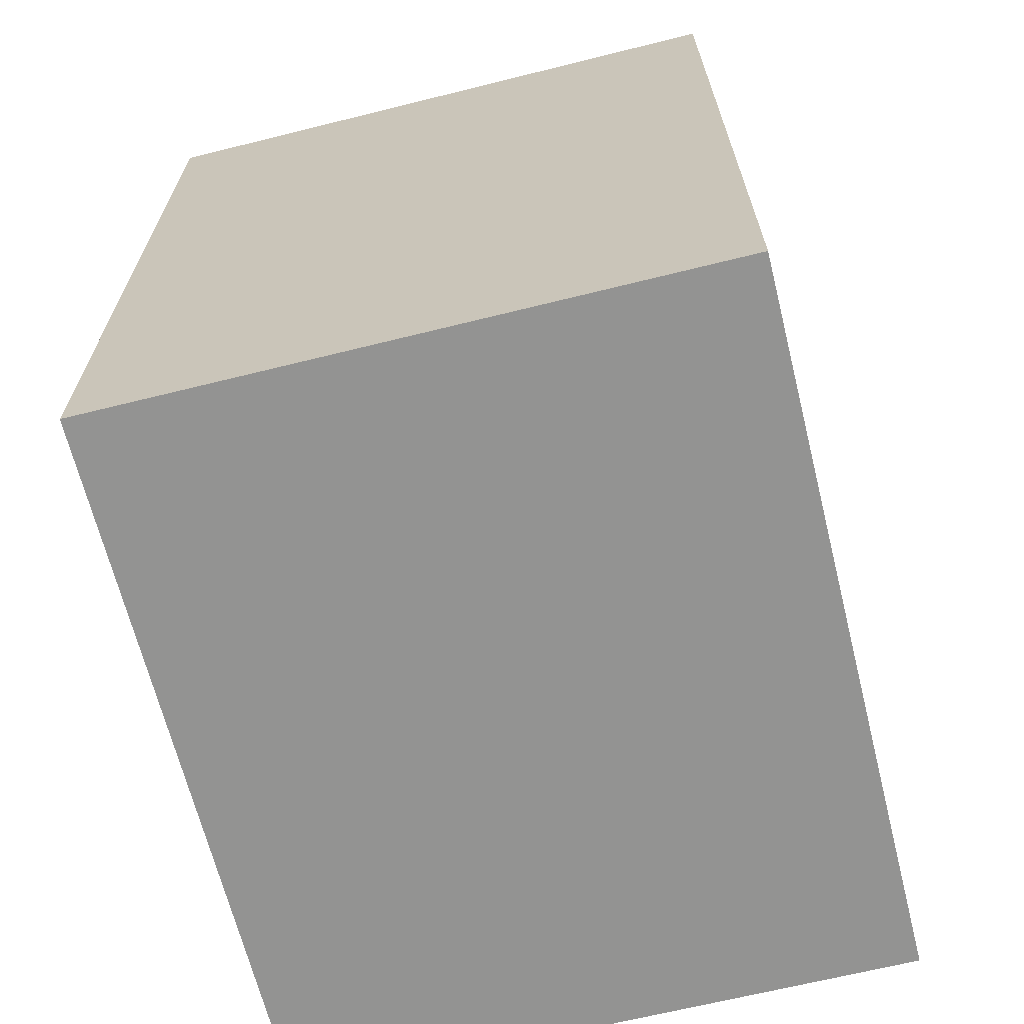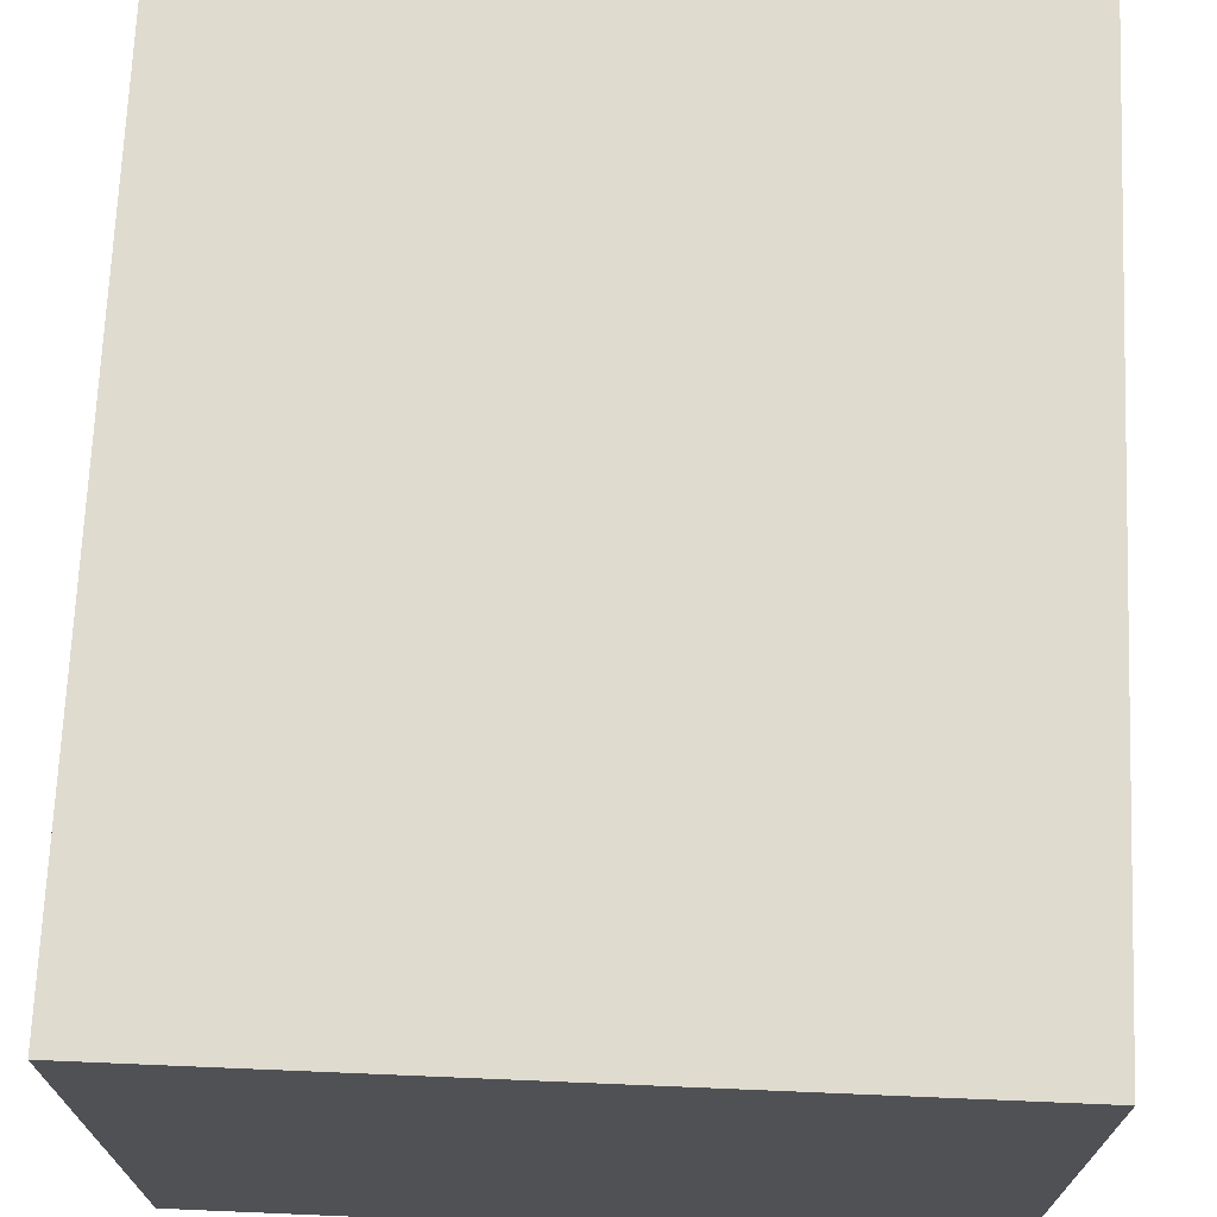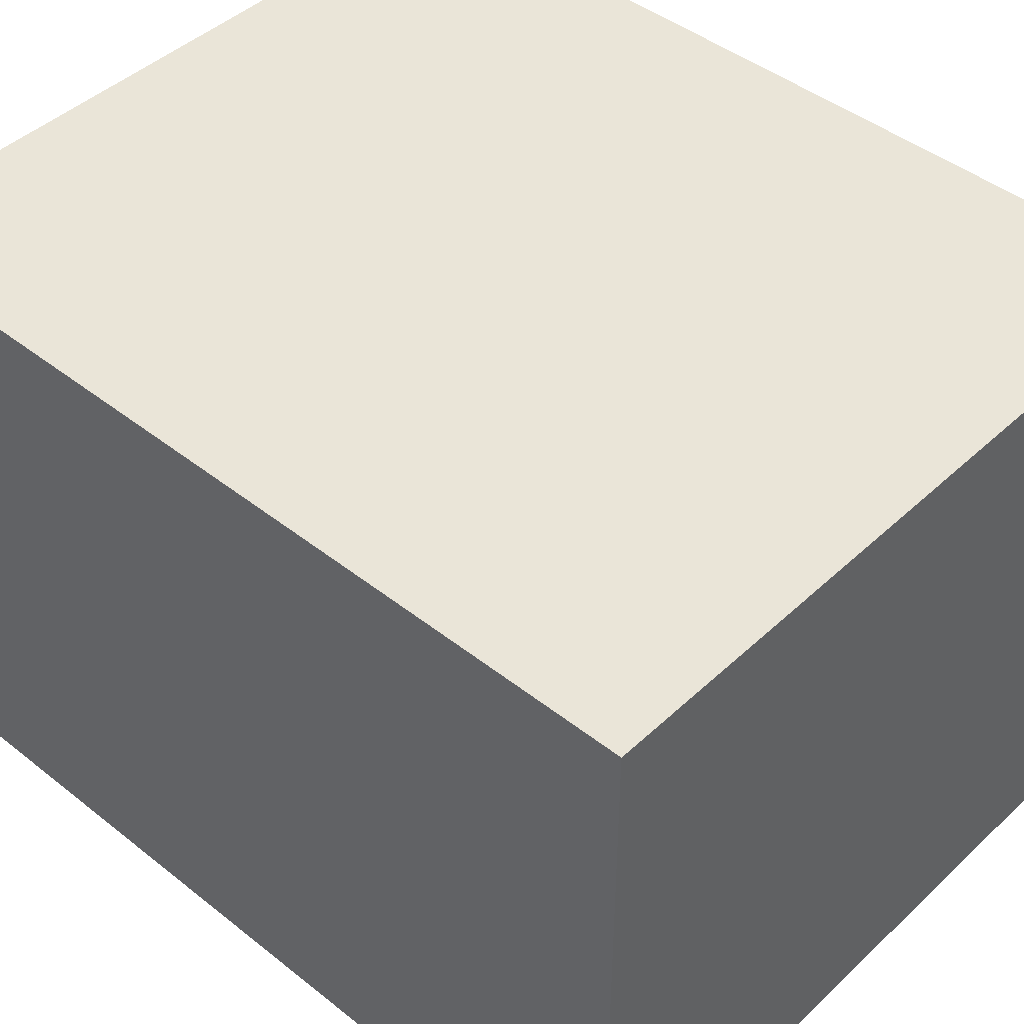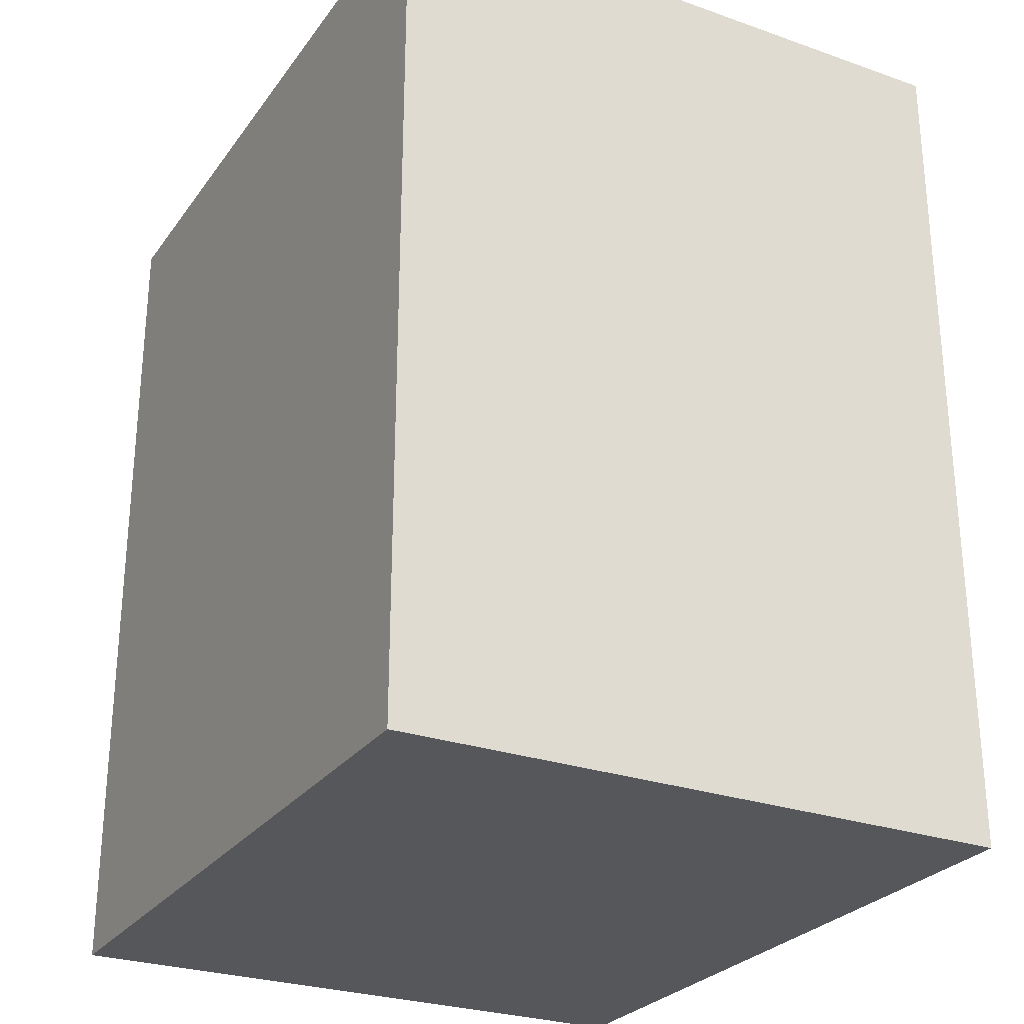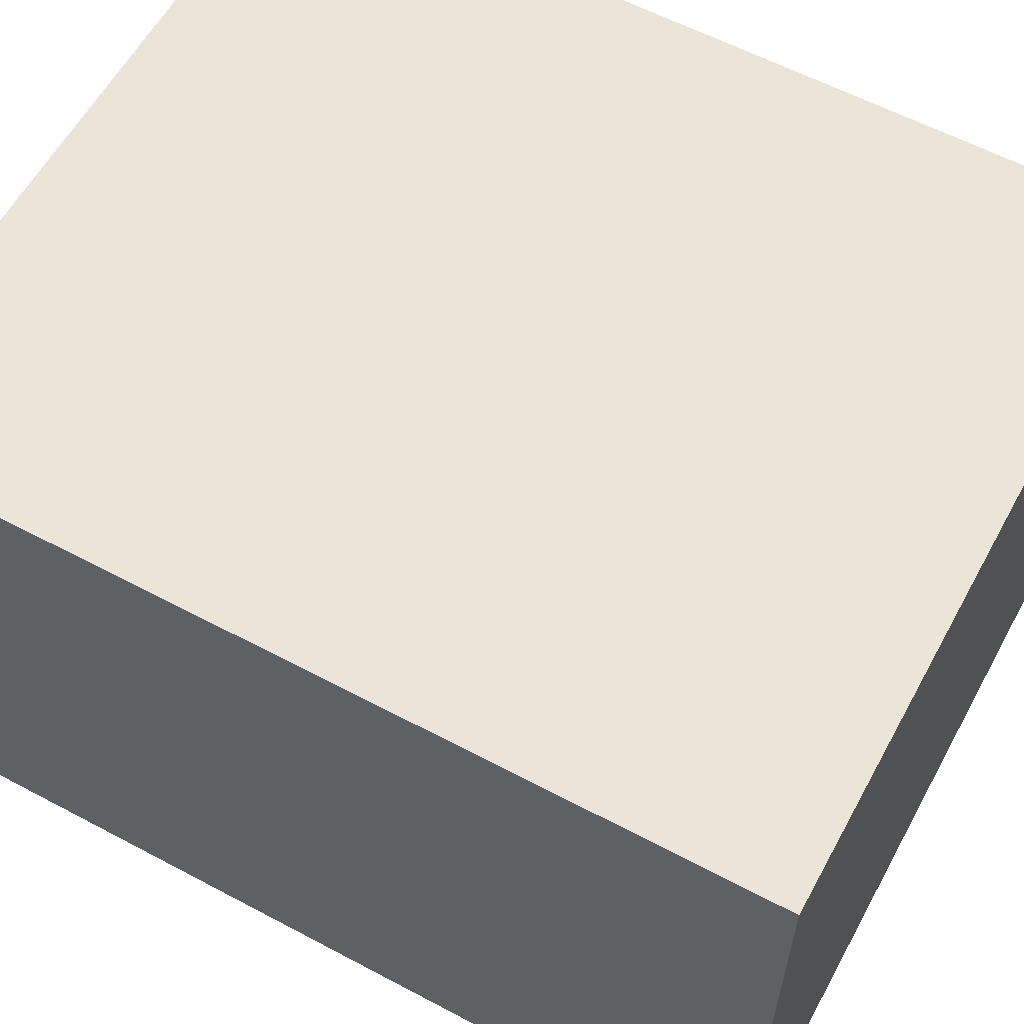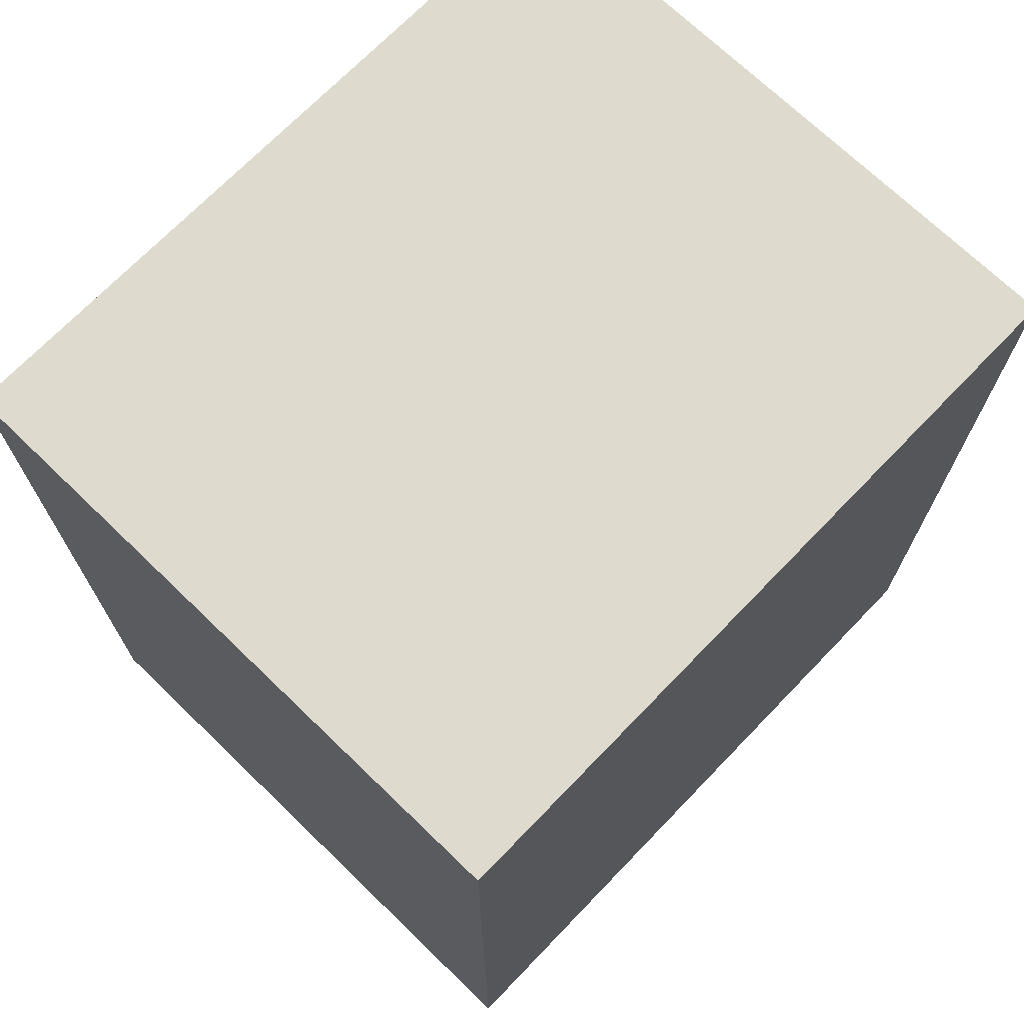
<metadata>
{"format":"obj","ext":"obj","renderer":"f3d","projection":"perspective","resolution":1024,"background":"white","views":[{"elev":-66.7,"azim":-76.0,"up":"+Z"},{"elev":70.4,"azim":2.4,"up":"+Y"},{"elev":44.5,"azim":-47.3,"up":"+Y"},{"elev":-27.3,"azim":61.7,"up":"+Z"},{"elev":59.6,"azim":-61.4,"up":"+Y"},{"elev":71.1,"azim":134.0,"up":"+Z"}]}
</metadata>
<code>
v 0 0 0
v 0 6 0
v 7 6 0
v 7 0 0
v 0 0 8.5
v 0 0 0
v 7 0 0
v 7 0 8.5
v 0 6 8.5
v 0 0 8.5
v 7 0 8.5
v 7 6 8.5
v 0 6 0
v 0 6 8.5
v 7 6 8.5
v 7 6 0
v 7 6 0
v 7 6 8.5
v 7 0 8.5
v 7 0 0
v 0 6 8.5
v 0 6 0
v 0 0 0
v 0 0 8.5
g 06e00e65-e34e-11ea-be28-54bf646e7e1f
f 1 2 4
f 4 2 3
g 06e0357e-e34e-11ea-99eb-54bf646e7e1f
f 5 6 8
f 8 6 7
g 06e05c8a-e34e-11ea-8b73-54bf646e7e1f
f 9 10 12
f 12 10 11
g 06e0839a-e34e-11ea-843b-54bf646e7e1f
f 13 14 16
f 16 14 15
g 06e0839b-e34e-11ea-8aab-54bf646e7e1f
f 17 18 20
f 20 18 19
g 06e0d1c2-e34e-11ea-8f63-54bf646e7e1f
f 21 22 24
f 24 22 23

</code>
